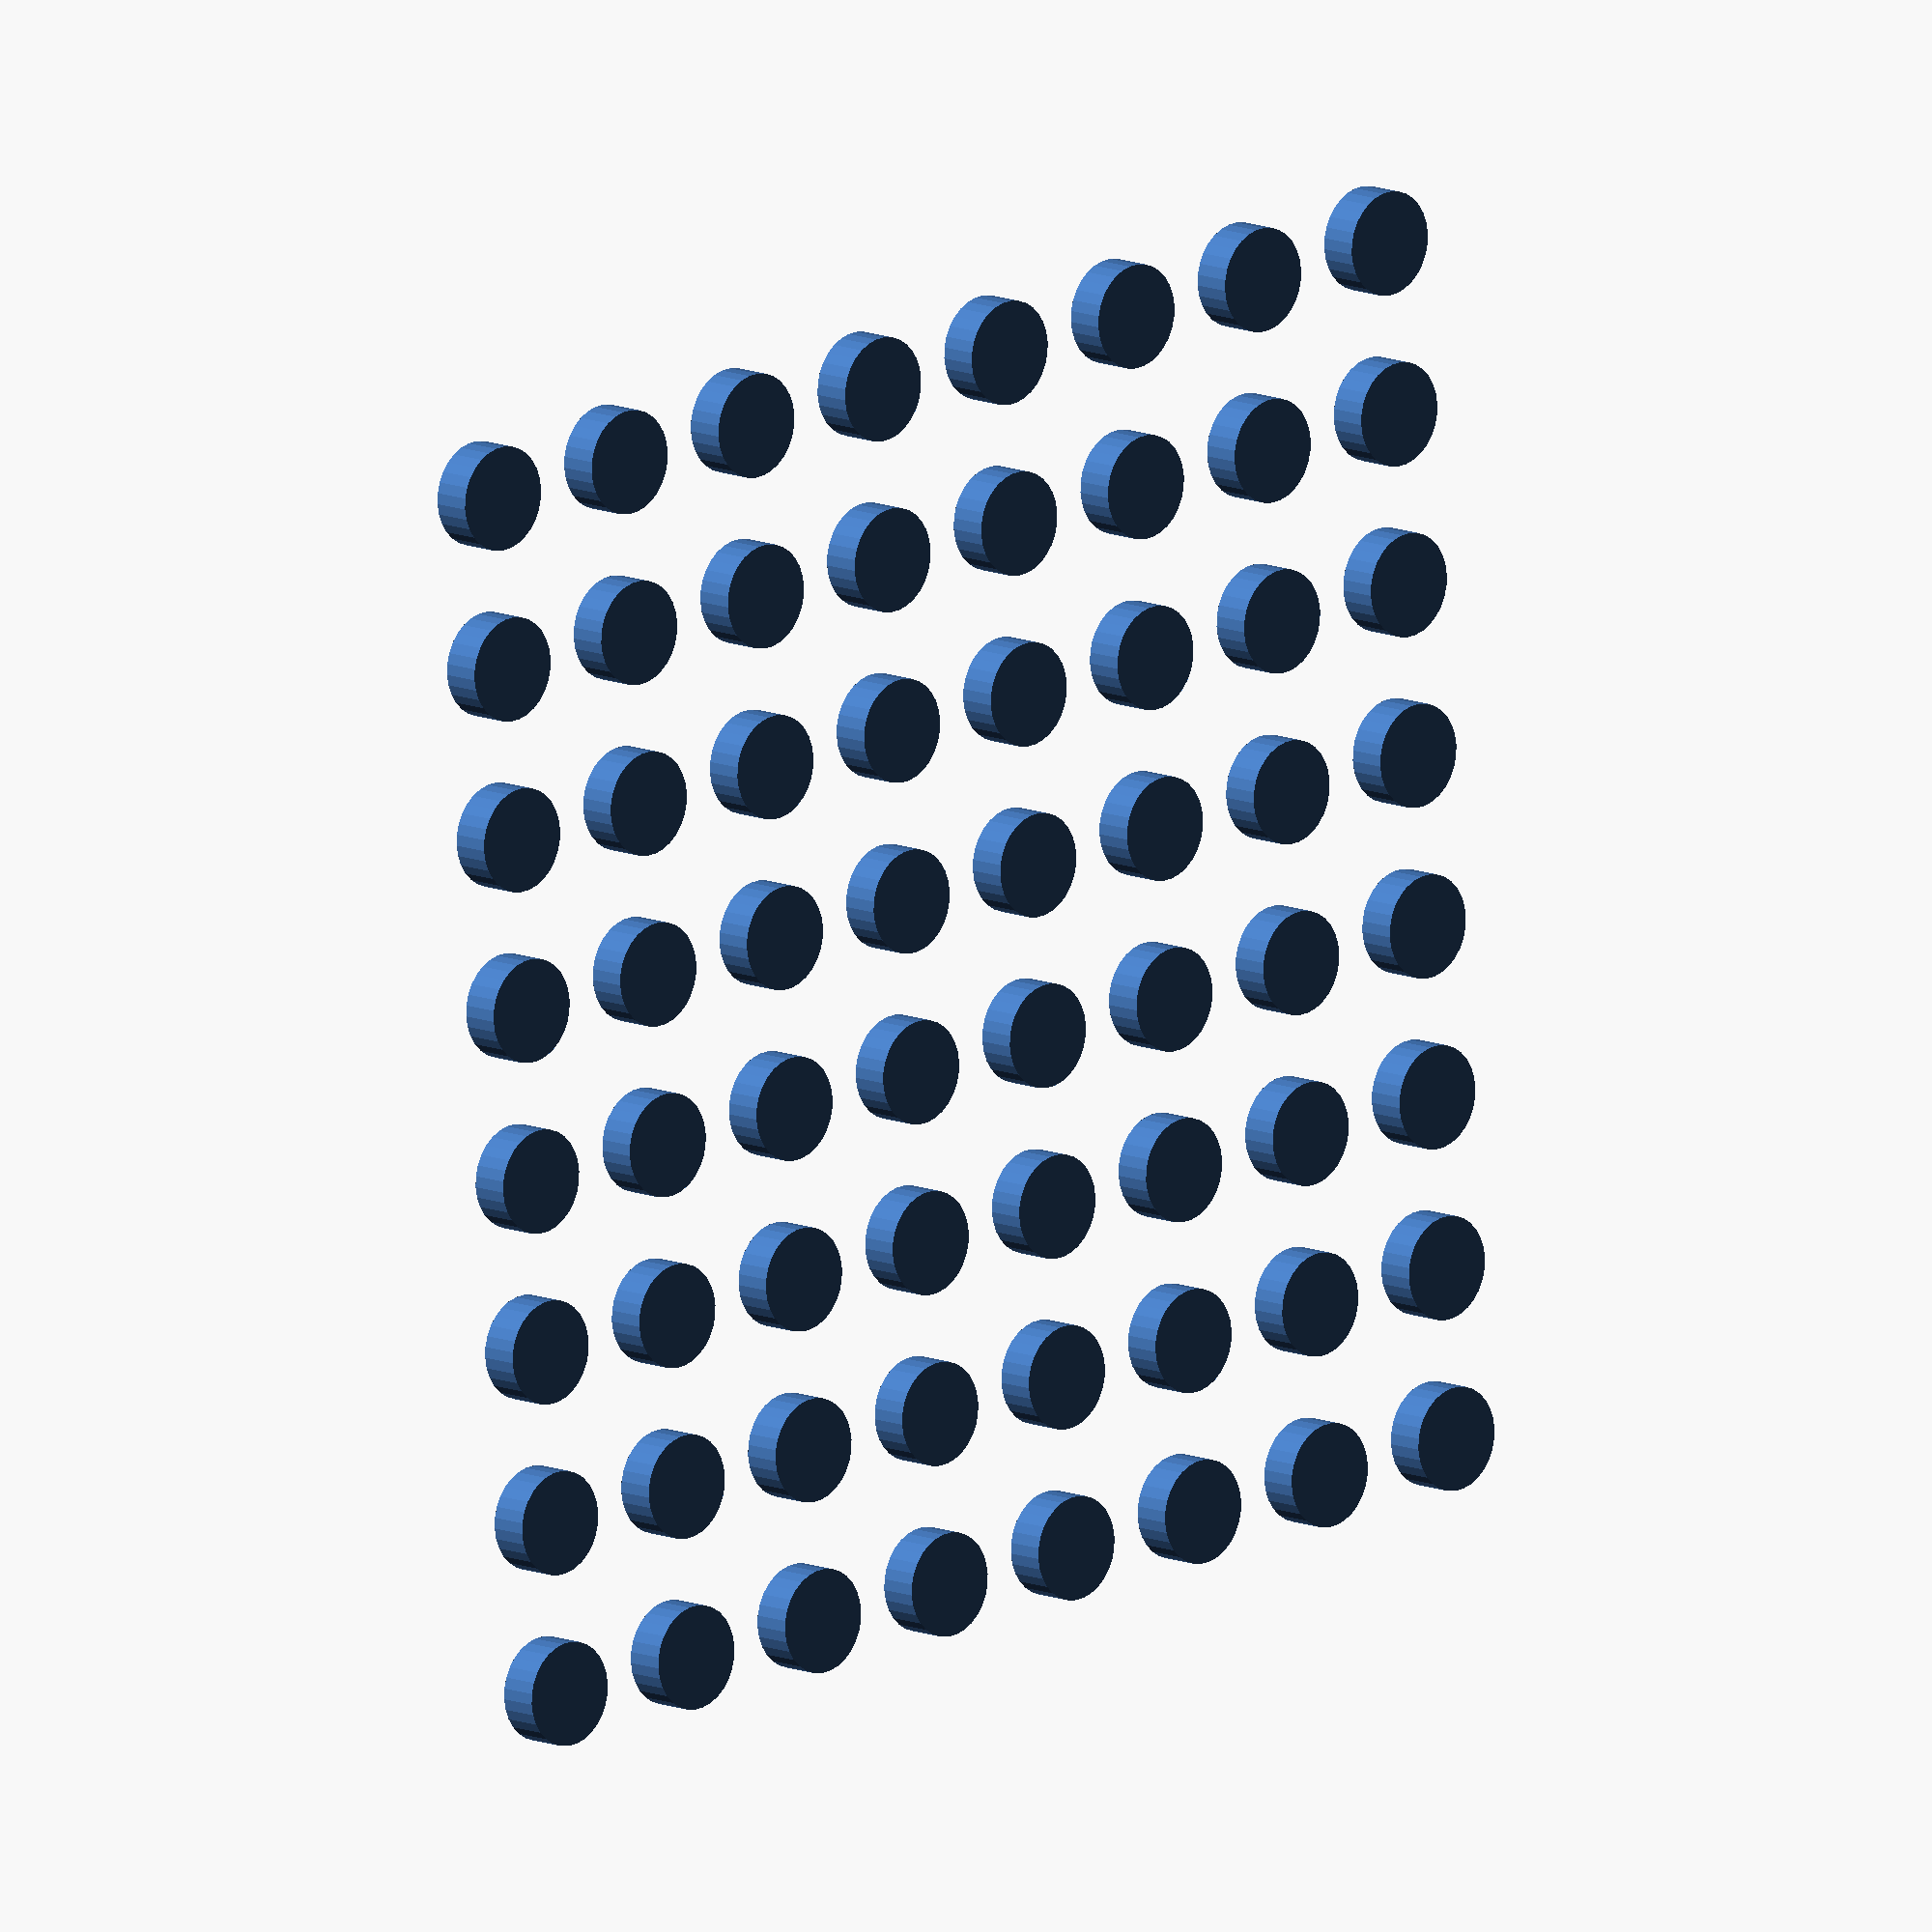
<openscad>
// Quick-and-dirty parametric LEGO-compatible
// bricks in OpenSCAD.
// LEGO(R) is a trademark of the LEGO Group.
// References:
// * http://www.robertcailliau.eu/Lego/Dimensions/zMeasurements-en.xhtml
// * http://nicjasno.com/forum/viewtopic.php?t=653

// Create (w*2,h*2) LEGO-compatible blocks.

//projection()
two_by_two(4,4);

module two_by_two(w,l){
  // size constants
  DETAIL_SCALE=0.1; // all measurements below are in units of "0.1mm"
  WALL_THICKNESS=16; // 1.6mm thick walls - obviates need for tiny inner wall towers
  SQUARE_WIDTH=80; // 8mm
  SQUARE_HEIGHT=96; // 9.6mm - std. LEGO height
  PLATE_HEIGHT=32; // 3.2mm - std. flat plate height
  PEG_RADIUS=24; // 2.4mm
  PEG_HEIGHT=18; // 1.8mm
  ANTI_PEG_RADIUS=32; // 3.2mm

  my_height = PLATE_HEIGHT; // PLATE_HEIGHT or SQUARE_HEIGHT. DECIDE!

  scale(DETAIL_SCALE){


    // main outer rectangle shell
//    difference(){
//      cube([w*(SQUARE_WIDTH*2),l*(SQUARE_WIDTH*2),my_height]);
//     translate([WALL_THICKNESS,WALL_THICKNESS,-WALL_THICKNESS]){
//        cube([w*(2*SQUARE_WIDTH) - (2*WALL_THICKNESS), l*(2*SQUARE_WIDTH) - (2*WALL_THICKNESS), my_height]);
//      }
//    }

    // create 2x2 peg grid for each block "wide"x"long"
    for(i=[0:w-1]){ // for each 2x block wide
      for(j=[0:l-1]){ // for each 2x block long
        for(x=[SQUARE_WIDTH*0.5,SQUARE_WIDTH*1.5]) {
          for(y=[SQUARE_WIDTH*0.5, SQUARE_WIDTH*1.5]) {
            translate([(i * SQUARE_WIDTH * 2) + x, (j * SQUARE_WIDTH * 2) + y,my_height]){
            //  difference(){
                cylinder(h=PEG_HEIGHT, r=PEG_RADIUS);
			//	 cylinder(h=PEG_HEIGHT+0.1, r=(PEG_RADIUS - WALL_THICKNESS/2));
            //  }
            }
          }
        }
      }
    }

    // create 1x1 anti-peg grid for each block ((wide-1)*2)x(long-1)*2))
  //  for(i=[0:(w-1)*2]){
  //    for(j=[0:(l-1)*2]){
  //      translate([SQUARE_WIDTH + (SQUARE_WIDTH * i), SQUARE_WIDTH + (SQUARE_WIDTH * j), 0]){
  //        difference(){
  //          cylinder(r=ANTI_PEG_RADIUS, h=my_height);
  //          translate([0,0,-1]){
  //            cylinder(r=(ANTI_PEG_RADIUS - (WALL_THICKNESS/2)), h=my_height+0.5);
  //          }
  //        }
  //      }
  //    }
   // }
    
  }
}


</openscad>
<views>
elev=168.9 azim=4.3 roll=43.9 proj=o view=wireframe
</views>
